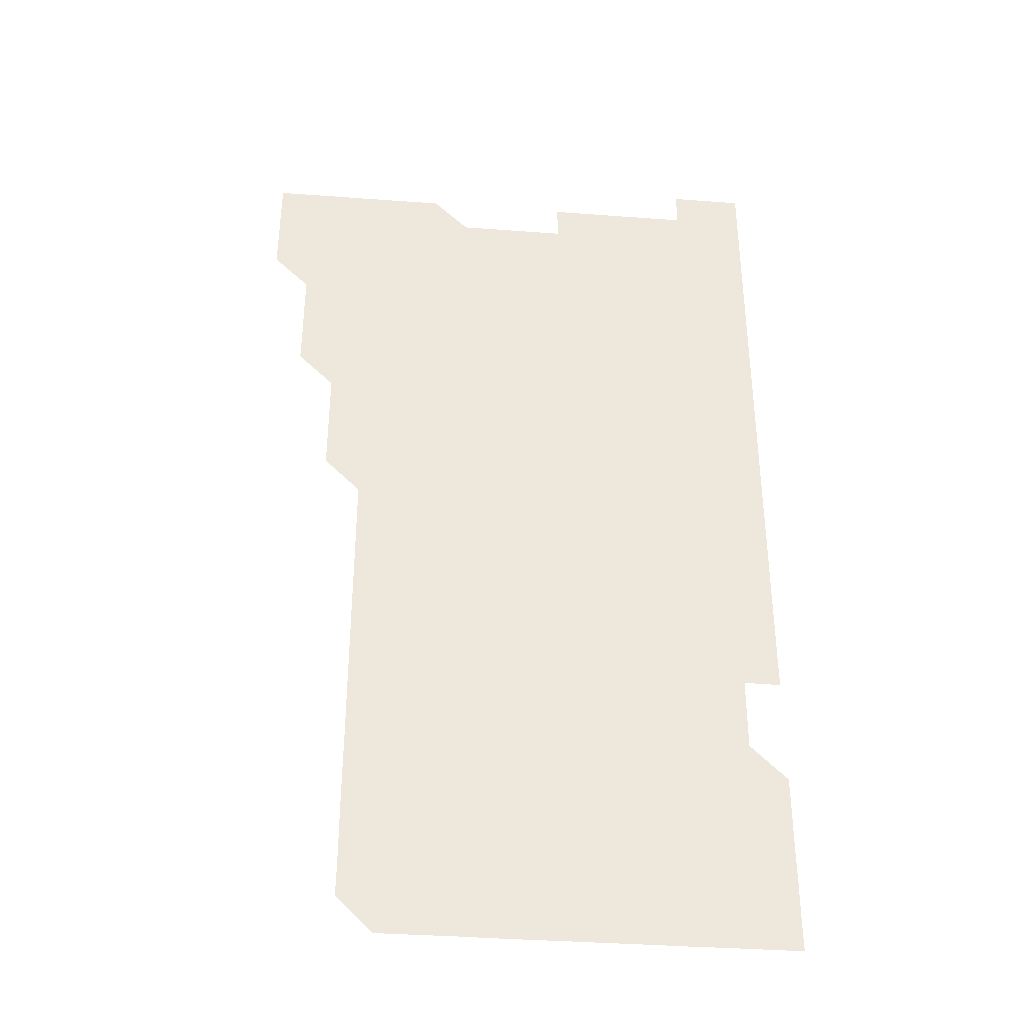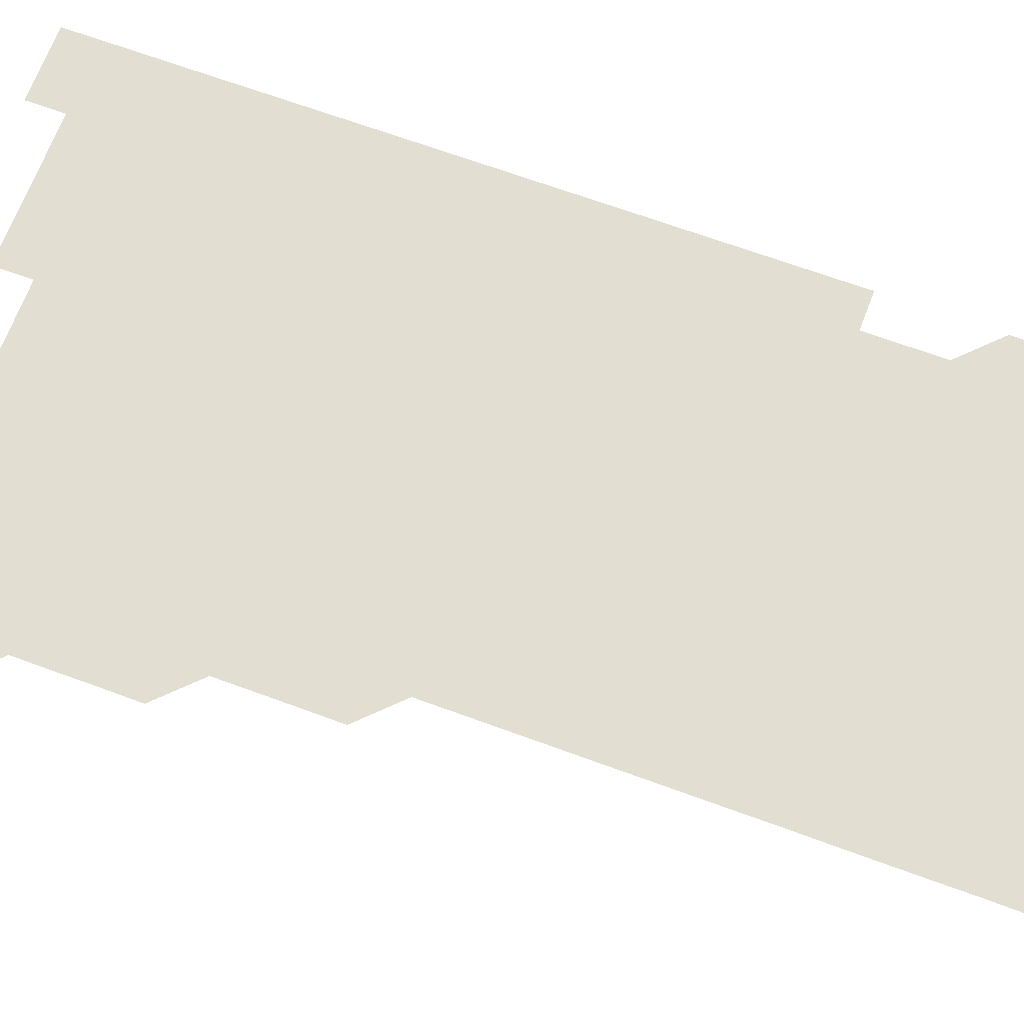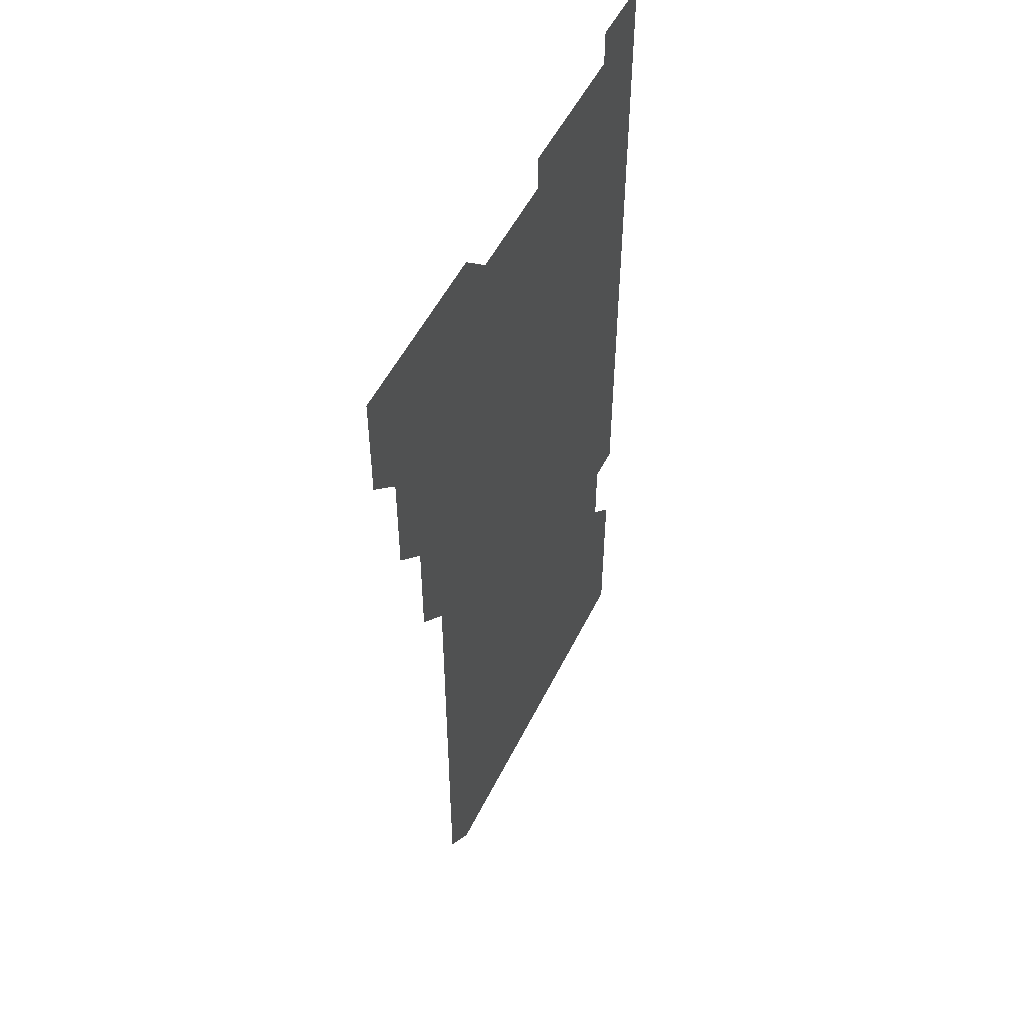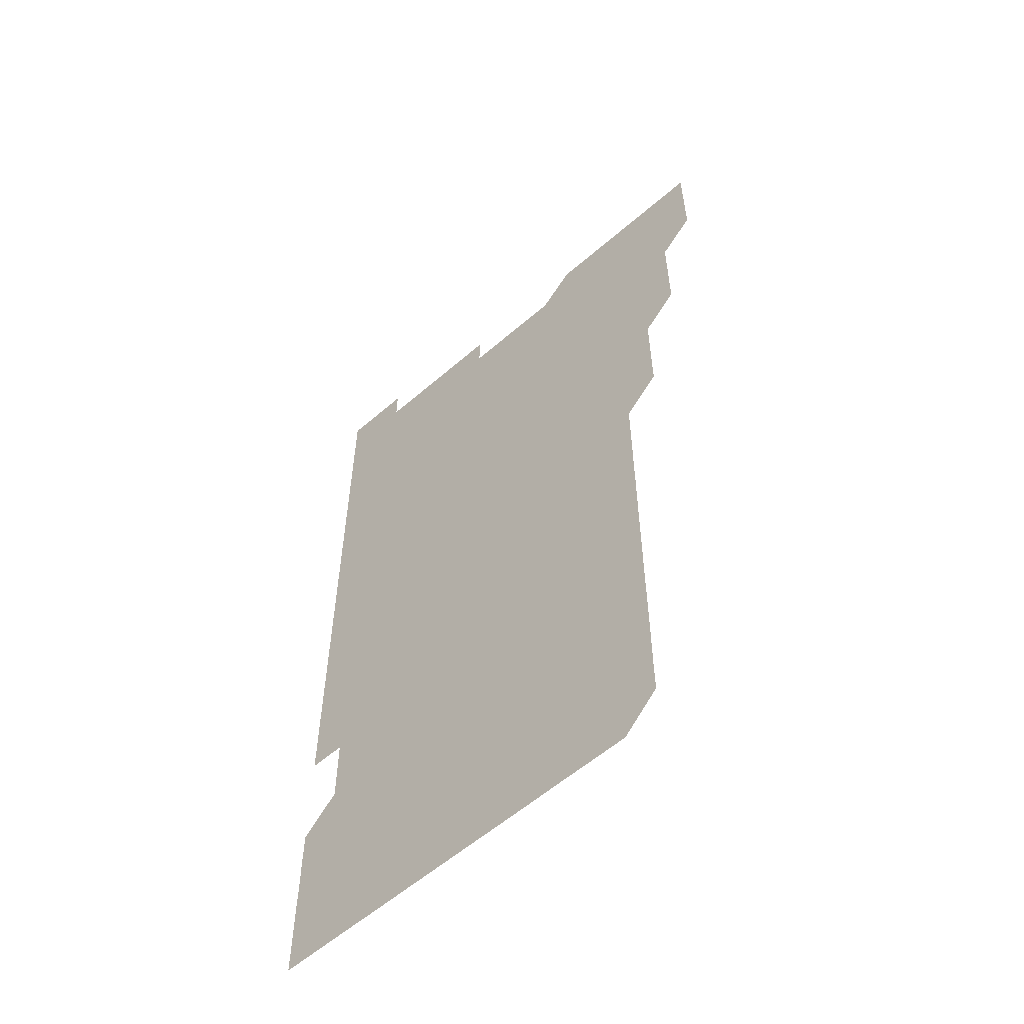
<metadata>
{"format":"obj","ext":"obj","renderer":"f3d","projection":"perspective","resolution":1024,"background":"white","views":[{"elev":-37.1,"azim":-5.5,"up":"+Y"},{"elev":67.4,"azim":-69.7,"up":"+Z"},{"elev":52.0,"azim":-64.3,"up":"+Y"},{"elev":-57.9,"azim":-138.0,"up":"+Y"}]}
</metadata>
<code>
v 480.9 526 0
v 481 541 0
v 481 556 0
v 481 571 0
v 495.9 466 0
v 496 481 0
v 496 496 0
v 496 511 0
v 496 526 0
v 496.1 541 0
v 496 556 0
v 496 571 0
v 510.9 406 0
v 511 420.9 0
v 511 435.9 0
v 511 451 0
v 511 466 0
v 511 481 0
v 511 496 0
v 511 511 0
v 511.1 526 0
v 511 541 0
v 511 556 0
v 511 571 0
v 525.9 195.9 0
v 526 210.8 0
v 526 225.9 0
v 526 240.9 0
v 526 255.8 0
v 526.1 270.8 0
v 526 285.9 0
v 526 300.9 0
v 526 315.9 0
v 526 330.9 0
v 526 345.9 0
v 526 360.9 0
v 526 375.9 0
v 526 391 0
v 526 406 0
v 526 421 0
v 526 436 0
v 526 451 0
v 526 466 0
v 526 481 0
v 526 496 0
v 526 511 0
v 526 526 0
v 526 541 0
v 526 556 0
v 526 571 0
v 540.9 181 0
v 541.1 196.1 0
v 541 211 0
v 541 226 0
v 541.1 241.1 0
v 541 256.1 0
v 541.1 271 0
v 541 286 0
v 541 301 0
v 541 316 0
v 541 331 0
v 541 346 0
v 541 361 0
v 541.1 376 0
v 541 391 0
v 541 406 0
v 541 421 0
v 541 436 0
v 541 451 0
v 541 466 0
v 541 481 0
v 541 496 0
v 541.1 511 0
v 541 526 0
v 541 541 0
v 541 556 0
v 541 571 0
v 555.9 181 0
v 556 196 0
v 556 211 0
v 556 226.1 0
v 556 241 0
v 556.1 256.1 0
v 556 271 0
v 556 286 0
v 556 301 0
v 556 316 0
v 556 331 0
v 556 346 0
v 556 361 0
v 556 376 0
v 556 391 0
v 556 406 0
v 556 421 0
v 556 436 0
v 556 451 0
v 556 466 0
v 556 481 0
v 556 496 0
v 556 511 0
v 556 526 0
v 556 541 0
v 556 555.9 0
v 555.9 571.1 0
v 571 181.1 0
v 571 196 0
v 571 211.1 0
v 571 226.1 0
v 571 241 0
v 571 256 0
v 571 271 0
v 571 286 0
v 571 301 0
v 571 316.1 0
v 571 331 0
v 571 346 0
v 571 361 0
v 571 376 0
v 571 391.1 0
v 571 406 0
v 571 421 0
v 571 436 0
v 571 451 0
v 571 466 0
v 571 481 0
v 571 496 0
v 571 511 0
v 571 526 0
v 571 541 0
v 571 556 0
v 585.9 180.9 0
v 586 196.1 0
v 586.1 211 0
v 586 226 0
v 586 241 0
v 586 256 0
v 586 271 0
v 586 286 0
v 586 301 0
v 586 316 0
v 586 331 0
v 586 346 0
v 586 361 0
v 586 376 0
v 586 391 0
v 586 406 0
v 586 421 0
v 586 436 0
v 586 451 0
v 586 466 0
v 586 481 0
v 586 496 0
v 586 511 0
v 586 526 0
v 586 541 0
v 586 556 0
v 601 180.9 0
v 600.9 196 0
v 601 211.1 0
v 601 226.1 0
v 601 241 0
v 601 256 0
v 601 271 0
v 601 286 0
v 601 301.1 0
v 601 316 0
v 601 331 0
v 601 346 0
v 601 361 0
v 601 376 0
v 601 391 0
v 601 406 0
v 601 421 0
v 601 436 0
v 601 451 0
v 601 466 0
v 601 481 0
v 601 496 0
v 601 511 0
v 601 526 0
v 601 541 0
v 601 556 0
v 616 181 0
v 616 196 0
v 616 211 0
v 616 226 0
v 616 241 0
v 616 255.9 0
v 616 271.1 0
v 616 286 0
v 616 301 0
v 616 316 0
v 616 331.1 0
v 616 346 0
v 616 361 0
v 616 376 0
v 616 391 0
v 616 406 0
v 616 421 0
v 616 436 0
v 616 451 0
v 616 466 0
v 616 481 0
v 616 496 0
v 616 511 0
v 616 526 0
v 616 541 0
v 616 556 0
v 616 571 0
v 631 181 0
v 631 196 0
v 631 211 0
v 631 226 0
v 631 241 0
v 631 256.1 0
v 631 271 0
v 631 286 0
v 631 301 0
v 631 315.9 0
v 631 331 0
v 631 346 0
v 631 361 0
v 631 376 0
v 631 391 0
v 631 406 0
v 631 421 0
v 631 436 0
v 631 451 0
v 631 466 0
v 631 481 0
v 631 496 0
v 631 511 0
v 631 526 0
v 631 541 0
v 631 556 0
v 630.9 571 0
v 646 181 0
v 646 196.1 0
v 646 211 0
v 646 226 0
v 646 241.1 0
v 646 256 0
v 646 271 0
v 646 286 0
v 646 301 0
v 646 316.1 0
v 646 331 0
v 646 346 0
v 646 361 0
v 646 376 0
v 646 391 0
v 646 406 0
v 646 421 0
v 646 436 0
v 646 451 0
v 646 466 0
v 646 481 0
v 646 496 0
v 646 511 0
v 646 526 0
v 646 541 0
v 646 556 0
v 646 571 0
v 661 180.9 0
v 660.9 196 0
v 661 211.1 0
v 661 226 0
v 661 240.9 0
v 661 256.1 0
v 661 271 0
v 661 286 0
v 661 301.1 0
v 661 316 0
v 661 331 0
v 661 346 0
v 661 361 0
v 661 376 0
v 661 391 0
v 661 406 0
v 661 421 0
v 661 436 0
v 661 451 0
v 661 466 0
v 661 481 0
v 661 496 0
v 660.9 511 0
v 661 526 0
v 661 541 0
v 661 556 0
v 661 571 0
v 676 181 0
v 676 195.9 0
v 676 211 0
v 676 226 0
v 676 241.1 0
v 676 256 0
v 676 271 0
v 676 286 0
v 676 301 0
v 675.9 316 0
v 676.1 330.9 0
v 676 346 0
v 676 361 0
v 676 376 0
v 676 391 0
v 676 406 0
v 676 421 0
v 676 436 0
v 676 451 0
v 676 466 0
v 676 481 0
v 676 496 0
v 676.1 511 0
v 676 526 0
v 676 541 0
v 676 556 0
v 676 571 0
v 676 586 0
v 691.1 181 0
v 691 196.1 0
v 691 211.1 0
v 691 226 0
v 691 241.1 0
v 690.9 256.1 0
v 690.9 270.8 0
v 691 285.9 0
v 691 301.1 0
v 690.9 316 0
v 690.9 331.1 0
v 690.9 346 0
v 691 361 0
v 690.9 376 0
v 691 391 0
v 691 406 0
v 691 421 0
v 691 436 0
v 691 451 0
v 690.9 466 0
v 691 481 0
v 691 496 0
v 691 511 0
v 691 526 0
v 691 541 0
v 691 556 0
v 691 571 0
v 691 586 0
v 706 181 0
v 705.9 195.9 0
v 706.1 210.9 0
v 706 225.9 0
v 706 240.9 0
v 706 255.9 0
v 706.1 301 0
v 706 315.9 0
v 706.1 330.9 0
v 706 345.9 0
v 706 360.9 0
v 706.1 375.9 0
v 706 390.9 0
v 706 405.9 0
v 706 421 0
v 706.1 436 0
v 706 450.9 0
v 706.1 466 0
v 706 481 0
v 706 496 0
v 706 511 0
v 706 526 0
v 706 541 0
v 706 556 0
v 706 571 0
v 706 586 0
f 8 9 1
f 1 9 2
f 9 10 2
f 2 10 3
f 10 11 3
f 3 11 4
f 11 12 4
f 16 17 5
f 5 17 6
f 17 18 6
f 6 18 7
f 18 19 7
f 7 19 8
f 19 20 8
f 8 20 9
f 20 21 9
f 9 21 10
f 21 22 10
f 10 22 11
f 22 23 11
f 11 23 12
f 23 24 12
f 38 39 13
f 13 39 14
f 39 40 14
f 14 40 15
f 40 41 15
f 15 41 16
f 41 42 16
f 16 42 17
f 42 43 17
f 17 43 18
f 43 44 18
f 18 44 19
f 44 45 19
f 19 45 20
f 45 46 20
f 20 46 21
f 46 47 21
f 21 47 22
f 47 48 22
f 22 48 23
f 48 49 23
f 23 49 24
f 49 50 24
f 51 52 25
f 25 52 26
f 52 53 26
f 26 53 27
f 53 54 27
f 27 54 28
f 54 55 28
f 28 55 29
f 55 56 29
f 29 56 30
f 56 57 30
f 30 57 31
f 57 58 31
f 31 58 32
f 58 59 32
f 32 59 33
f 59 60 33
f 33 60 34
f 60 61 34
f 34 61 35
f 61 62 35
f 35 62 36
f 62 63 36
f 36 63 37
f 63 64 37
f 37 64 38
f 64 65 38
f 38 65 39
f 65 66 39
f 39 66 40
f 66 67 40
f 40 67 41
f 67 68 41
f 41 68 42
f 68 69 42
f 42 69 43
f 69 70 43
f 43 70 44
f 70 71 44
f 44 71 45
f 71 72 45
f 45 72 46
f 72 73 46
f 46 73 47
f 73 74 47
f 47 74 48
f 74 75 48
f 48 75 49
f 75 76 49
f 49 76 50
f 76 77 50
f 51 78 52
f 78 79 52
f 52 79 53
f 79 80 53
f 53 80 54
f 80 81 54
f 54 81 55
f 81 82 55
f 55 82 56
f 82 83 56
f 56 83 57
f 83 84 57
f 57 84 58
f 84 85 58
f 58 85 59
f 85 86 59
f 59 86 60
f 86 87 60
f 60 87 61
f 87 88 61
f 61 88 62
f 88 89 62
f 62 89 63
f 89 90 63
f 63 90 64
f 90 91 64
f 64 91 65
f 91 92 65
f 65 92 66
f 92 93 66
f 66 93 67
f 93 94 67
f 67 94 68
f 94 95 68
f 68 95 69
f 95 96 69
f 69 96 70
f 96 97 70
f 70 97 71
f 97 98 71
f 71 98 72
f 98 99 72
f 72 99 73
f 99 100 73
f 73 100 74
f 100 101 74
f 74 101 75
f 101 102 75
f 75 102 76
f 102 103 76
f 76 103 77
f 103 104 77
f 78 105 79
f 105 106 79
f 79 106 80
f 106 107 80
f 80 107 81
f 107 108 81
f 81 108 82
f 108 109 82
f 82 109 83
f 109 110 83
f 83 110 84
f 110 111 84
f 84 111 85
f 111 112 85
f 85 112 86
f 112 113 86
f 86 113 87
f 113 114 87
f 87 114 88
f 114 115 88
f 88 115 89
f 115 116 89
f 89 116 90
f 116 117 90
f 90 117 91
f 117 118 91
f 91 118 92
f 118 119 92
f 92 119 93
f 119 120 93
f 93 120 94
f 120 121 94
f 94 121 95
f 121 122 95
f 95 122 96
f 122 123 96
f 96 123 97
f 123 124 97
f 97 124 98
f 124 125 98
f 98 125 99
f 125 126 99
f 99 126 100
f 126 127 100
f 100 127 101
f 127 128 101
f 101 128 102
f 128 129 102
f 102 129 103
f 129 130 103
f 103 130 104
f 105 131 106
f 131 132 106
f 106 132 107
f 132 133 107
f 107 133 108
f 133 134 108
f 108 134 109
f 134 135 109
f 109 135 110
f 135 136 110
f 110 136 111
f 136 137 111
f 111 137 112
f 137 138 112
f 112 138 113
f 138 139 113
f 113 139 114
f 139 140 114
f 114 140 115
f 140 141 115
f 115 141 116
f 141 142 116
f 116 142 117
f 142 143 117
f 117 143 118
f 143 144 118
f 118 144 119
f 144 145 119
f 119 145 120
f 145 146 120
f 120 146 121
f 146 147 121
f 121 147 122
f 147 148 122
f 122 148 123
f 148 149 123
f 123 149 124
f 149 150 124
f 124 150 125
f 150 151 125
f 125 151 126
f 151 152 126
f 126 152 127
f 152 153 127
f 127 153 128
f 153 154 128
f 128 154 129
f 154 155 129
f 129 155 130
f 155 156 130
f 131 157 132
f 157 158 132
f 132 158 133
f 158 159 133
f 133 159 134
f 159 160 134
f 134 160 135
f 160 161 135
f 135 161 136
f 161 162 136
f 136 162 137
f 162 163 137
f 137 163 138
f 163 164 138
f 138 164 139
f 164 165 139
f 139 165 140
f 165 166 140
f 140 166 141
f 166 167 141
f 141 167 142
f 167 168 142
f 142 168 143
f 168 169 143
f 143 169 144
f 169 170 144
f 144 170 145
f 170 171 145
f 145 171 146
f 171 172 146
f 146 172 147
f 172 173 147
f 147 173 148
f 173 174 148
f 148 174 149
f 174 175 149
f 149 175 150
f 175 176 150
f 150 176 151
f 176 177 151
f 151 177 152
f 177 178 152
f 152 178 153
f 178 179 153
f 153 179 154
f 179 180 154
f 154 180 155
f 180 181 155
f 155 181 156
f 181 182 156
f 157 183 158
f 183 184 158
f 158 184 159
f 184 185 159
f 159 185 160
f 185 186 160
f 160 186 161
f 186 187 161
f 161 187 162
f 187 188 162
f 162 188 163
f 188 189 163
f 163 189 164
f 189 190 164
f 164 190 165
f 190 191 165
f 165 191 166
f 191 192 166
f 166 192 167
f 192 193 167
f 167 193 168
f 193 194 168
f 168 194 169
f 194 195 169
f 169 195 170
f 195 196 170
f 170 196 171
f 196 197 171
f 171 197 172
f 197 198 172
f 172 198 173
f 198 199 173
f 173 199 174
f 199 200 174
f 174 200 175
f 200 201 175
f 175 201 176
f 201 202 176
f 176 202 177
f 202 203 177
f 177 203 178
f 203 204 178
f 178 204 179
f 204 205 179
f 179 205 180
f 205 206 180
f 180 206 181
f 206 207 181
f 181 207 182
f 207 208 182
f 183 210 184
f 210 211 184
f 184 211 185
f 211 212 185
f 185 212 186
f 212 213 186
f 186 213 187
f 213 214 187
f 187 214 188
f 214 215 188
f 188 215 189
f 215 216 189
f 189 216 190
f 216 217 190
f 190 217 191
f 217 218 191
f 191 218 192
f 218 219 192
f 192 219 193
f 219 220 193
f 193 220 194
f 220 221 194
f 194 221 195
f 221 222 195
f 195 222 196
f 222 223 196
f 196 223 197
f 223 224 197
f 197 224 198
f 224 225 198
f 198 225 199
f 225 226 199
f 199 226 200
f 226 227 200
f 200 227 201
f 227 228 201
f 201 228 202
f 228 229 202
f 202 229 203
f 229 230 203
f 203 230 204
f 230 231 204
f 204 231 205
f 231 232 205
f 205 232 206
f 232 233 206
f 206 233 207
f 233 234 207
f 207 234 208
f 234 235 208
f 208 235 209
f 235 236 209
f 210 237 211
f 237 238 211
f 211 238 212
f 238 239 212
f 212 239 213
f 239 240 213
f 213 240 214
f 240 241 214
f 214 241 215
f 241 242 215
f 215 242 216
f 242 243 216
f 216 243 217
f 243 244 217
f 217 244 218
f 244 245 218
f 218 245 219
f 245 246 219
f 219 246 220
f 246 247 220
f 220 247 221
f 247 248 221
f 221 248 222
f 248 249 222
f 222 249 223
f 249 250 223
f 223 250 224
f 250 251 224
f 224 251 225
f 251 252 225
f 225 252 226
f 252 253 226
f 226 253 227
f 253 254 227
f 227 254 228
f 254 255 228
f 228 255 229
f 255 256 229
f 229 256 230
f 256 257 230
f 230 257 231
f 257 258 231
f 231 258 232
f 258 259 232
f 232 259 233
f 259 260 233
f 233 260 234
f 260 261 234
f 234 261 235
f 261 262 235
f 235 262 236
f 262 263 236
f 237 264 238
f 264 265 238
f 238 265 239
f 265 266 239
f 239 266 240
f 266 267 240
f 240 267 241
f 267 268 241
f 241 268 242
f 268 269 242
f 242 269 243
f 269 270 243
f 243 270 244
f 270 271 244
f 244 271 245
f 271 272 245
f 245 272 246
f 272 273 246
f 246 273 247
f 273 274 247
f 247 274 248
f 274 275 248
f 248 275 249
f 275 276 249
f 249 276 250
f 276 277 250
f 250 277 251
f 277 278 251
f 251 278 252
f 278 279 252
f 252 279 253
f 279 280 253
f 253 280 254
f 280 281 254
f 254 281 255
f 281 282 255
f 255 282 256
f 282 283 256
f 256 283 257
f 283 284 257
f 257 284 258
f 284 285 258
f 258 285 259
f 285 286 259
f 259 286 260
f 286 287 260
f 260 287 261
f 287 288 261
f 261 288 262
f 288 289 262
f 262 289 263
f 289 290 263
f 264 291 265
f 291 292 265
f 265 292 266
f 292 293 266
f 266 293 267
f 293 294 267
f 267 294 268
f 294 295 268
f 268 295 269
f 295 296 269
f 269 296 270
f 296 297 270
f 270 297 271
f 297 298 271
f 271 298 272
f 298 299 272
f 272 299 273
f 299 300 273
f 273 300 274
f 300 301 274
f 274 301 275
f 301 302 275
f 275 302 276
f 302 303 276
f 276 303 277
f 303 304 277
f 277 304 278
f 304 305 278
f 278 305 279
f 305 306 279
f 279 306 280
f 306 307 280
f 280 307 281
f 307 308 281
f 281 308 282
f 308 309 282
f 282 309 283
f 309 310 283
f 283 310 284
f 310 311 284
f 284 311 285
f 311 312 285
f 285 312 286
f 312 313 286
f 286 313 287
f 313 314 287
f 287 314 288
f 314 315 288
f 288 315 289
f 315 316 289
f 289 316 290
f 316 317 290
f 291 319 292
f 319 320 292
f 292 320 293
f 320 321 293
f 293 321 294
f 321 322 294
f 294 322 295
f 322 323 295
f 295 323 296
f 323 324 296
f 296 324 297
f 324 325 297
f 297 325 298
f 325 326 298
f 298 326 299
f 326 327 299
f 299 327 300
f 327 328 300
f 300 328 301
f 328 329 301
f 301 329 302
f 329 330 302
f 302 330 303
f 330 331 303
f 303 331 304
f 331 332 304
f 304 332 305
f 332 333 305
f 305 333 306
f 333 334 306
f 306 334 307
f 334 335 307
f 307 335 308
f 335 336 308
f 308 336 309
f 336 337 309
f 309 337 310
f 337 338 310
f 310 338 311
f 338 339 311
f 311 339 312
f 339 340 312
f 312 340 313
f 340 341 313
f 313 341 314
f 341 342 314
f 314 342 315
f 342 343 315
f 315 343 316
f 343 344 316
f 316 344 317
f 344 345 317
f 317 345 318
f 345 346 318
f 319 347 320
f 347 348 320
f 320 348 321
f 348 349 321
f 321 349 322
f 349 350 322
f 322 350 323
f 350 351 323
f 323 351 324
f 351 352 324
f 324 352 325
f 327 353 328
f 353 354 328
f 328 354 329
f 354 355 329
f 329 355 330
f 355 356 330
f 330 356 331
f 356 357 331
f 331 357 332
f 357 358 332
f 332 358 333
f 358 359 333
f 333 359 334
f 359 360 334
f 334 360 335
f 360 361 335
f 335 361 336
f 361 362 336
f 336 362 337
f 362 363 337
f 337 363 338
f 363 364 338
f 338 364 339
f 364 365 339
f 339 365 340
f 365 366 340
f 340 366 341
f 366 367 341
f 341 367 342
f 367 368 342
f 342 368 343
f 368 369 343
f 343 369 344
f 369 370 344
f 344 370 345
f 370 371 345
f 345 371 346
f 371 372 346

</code>
